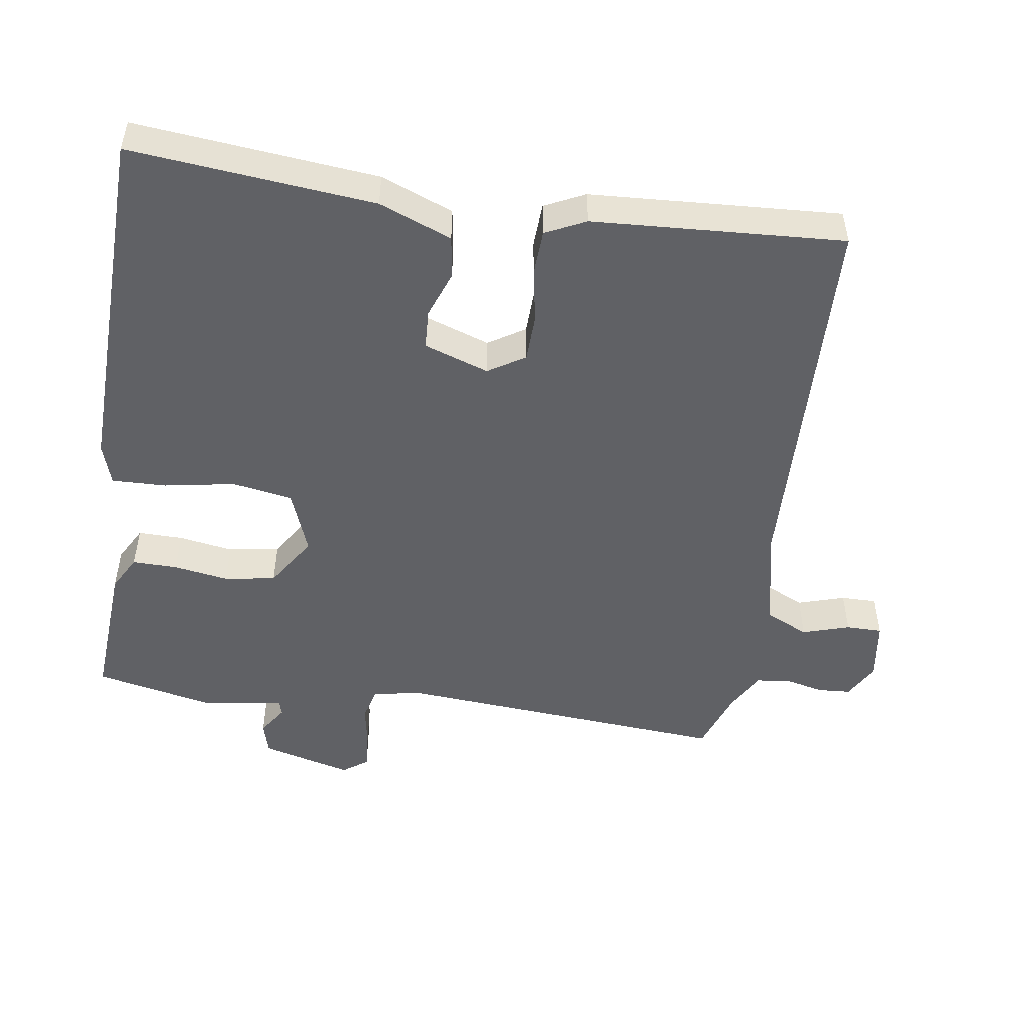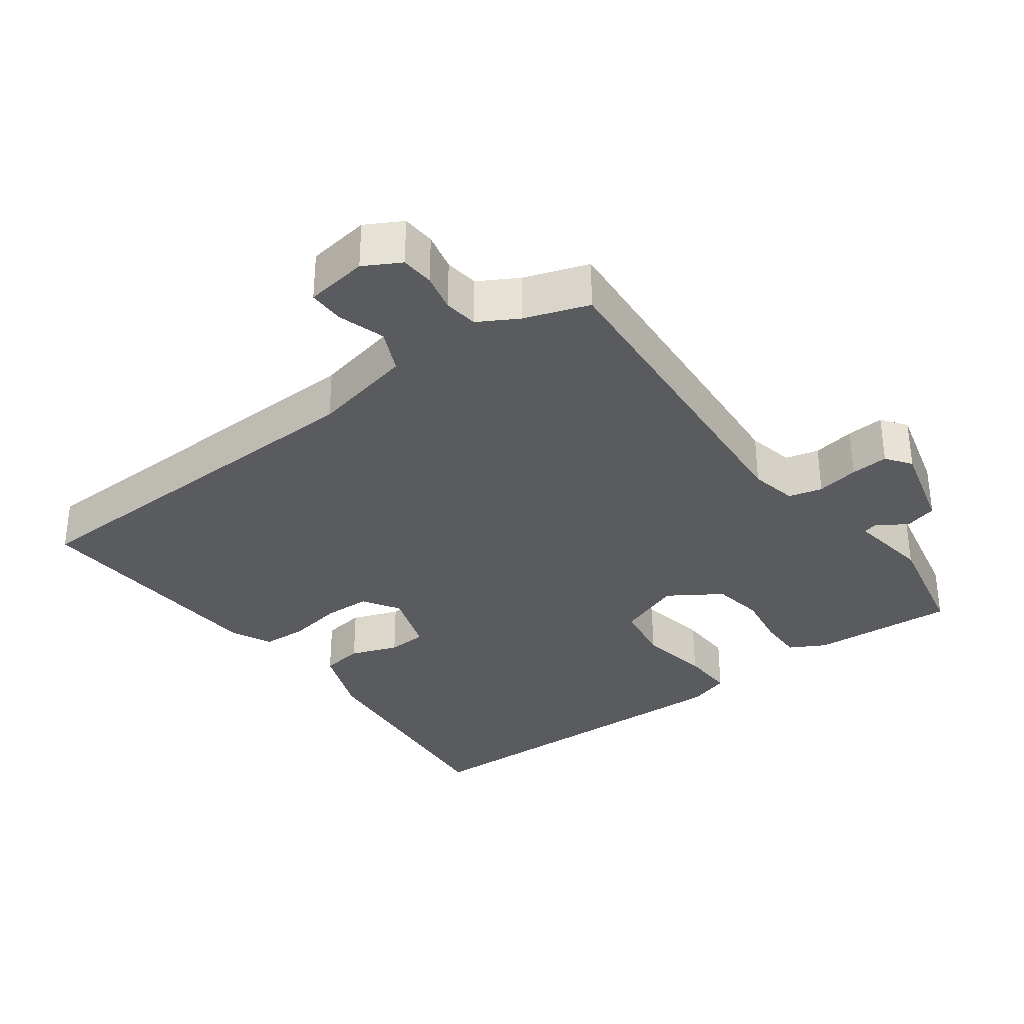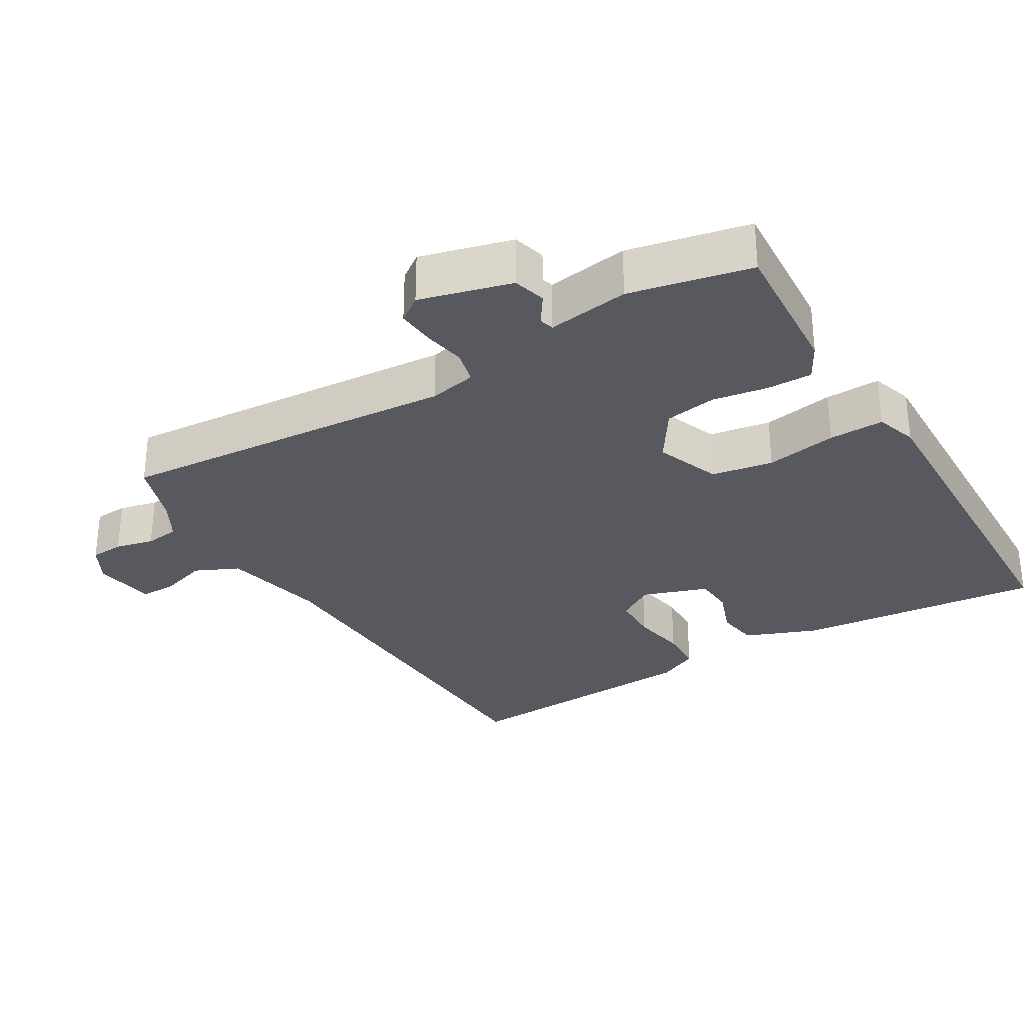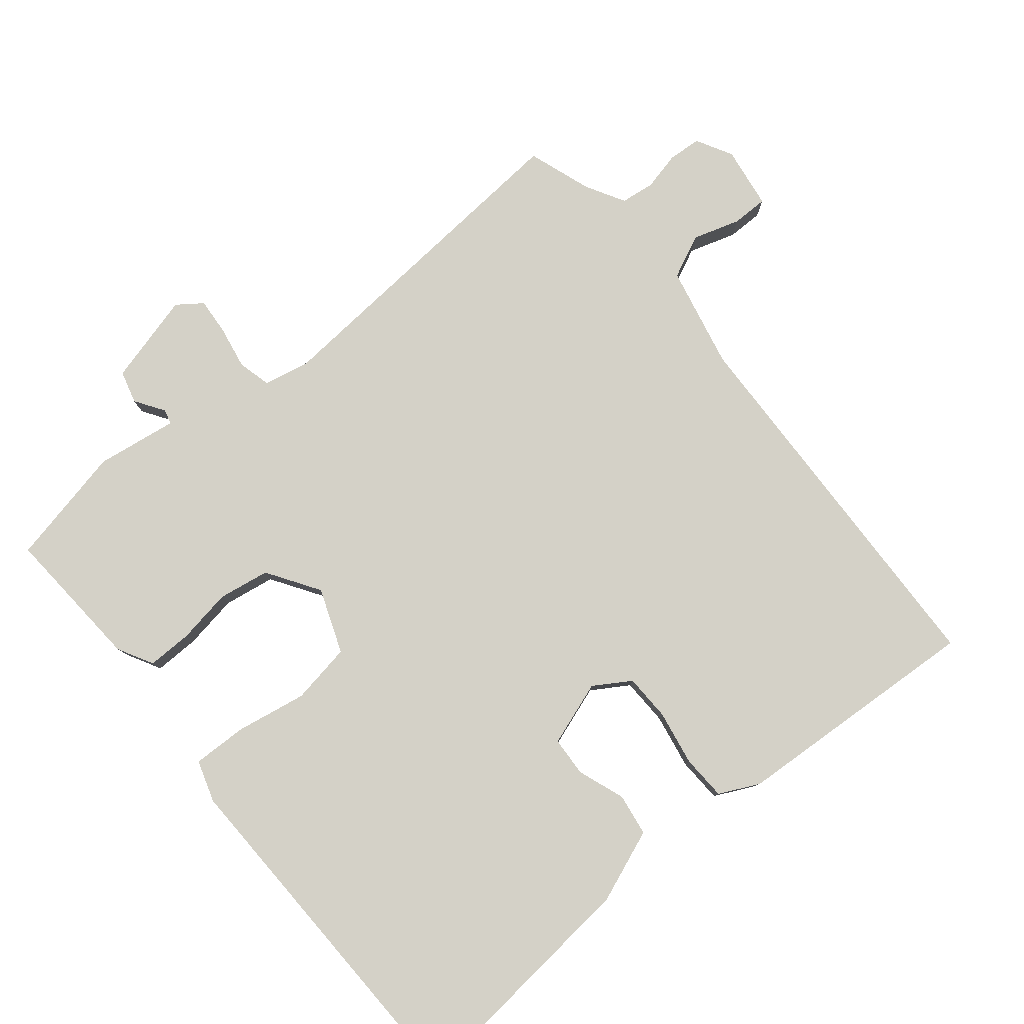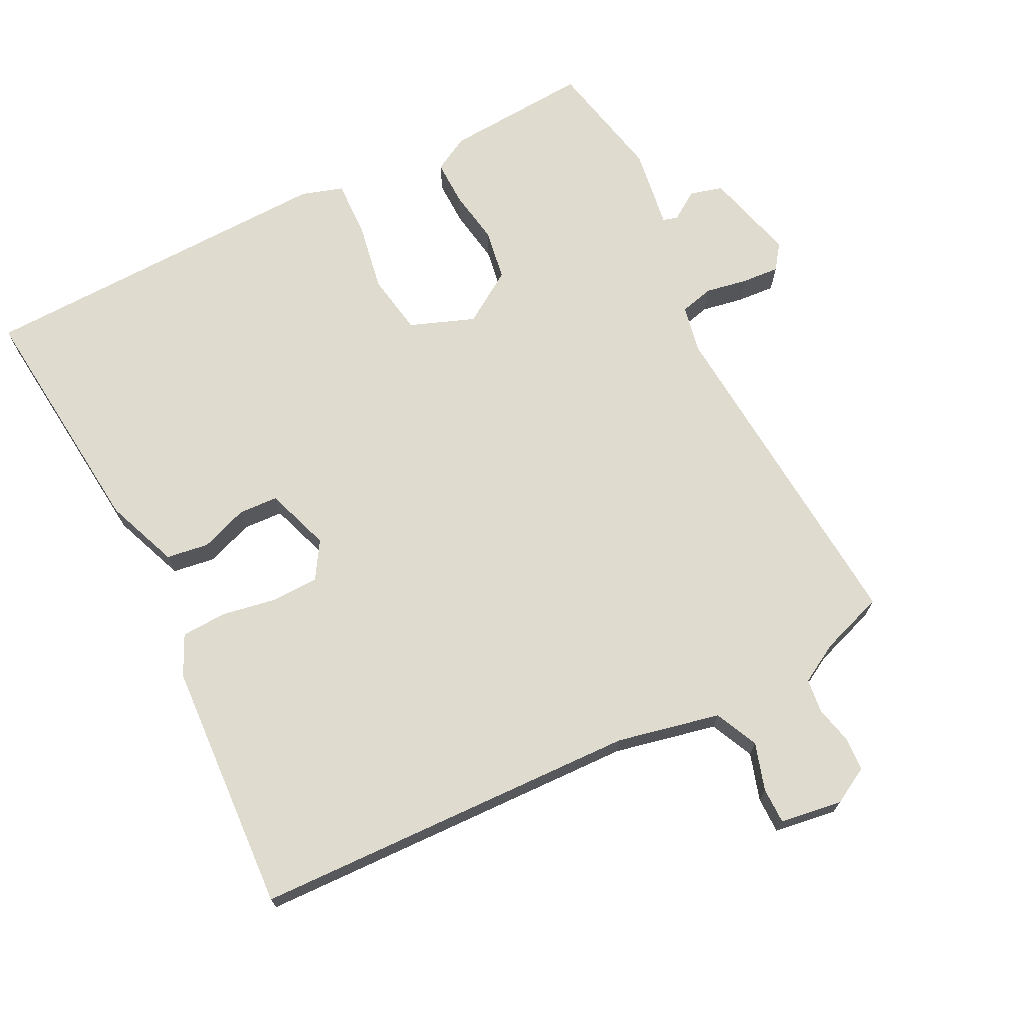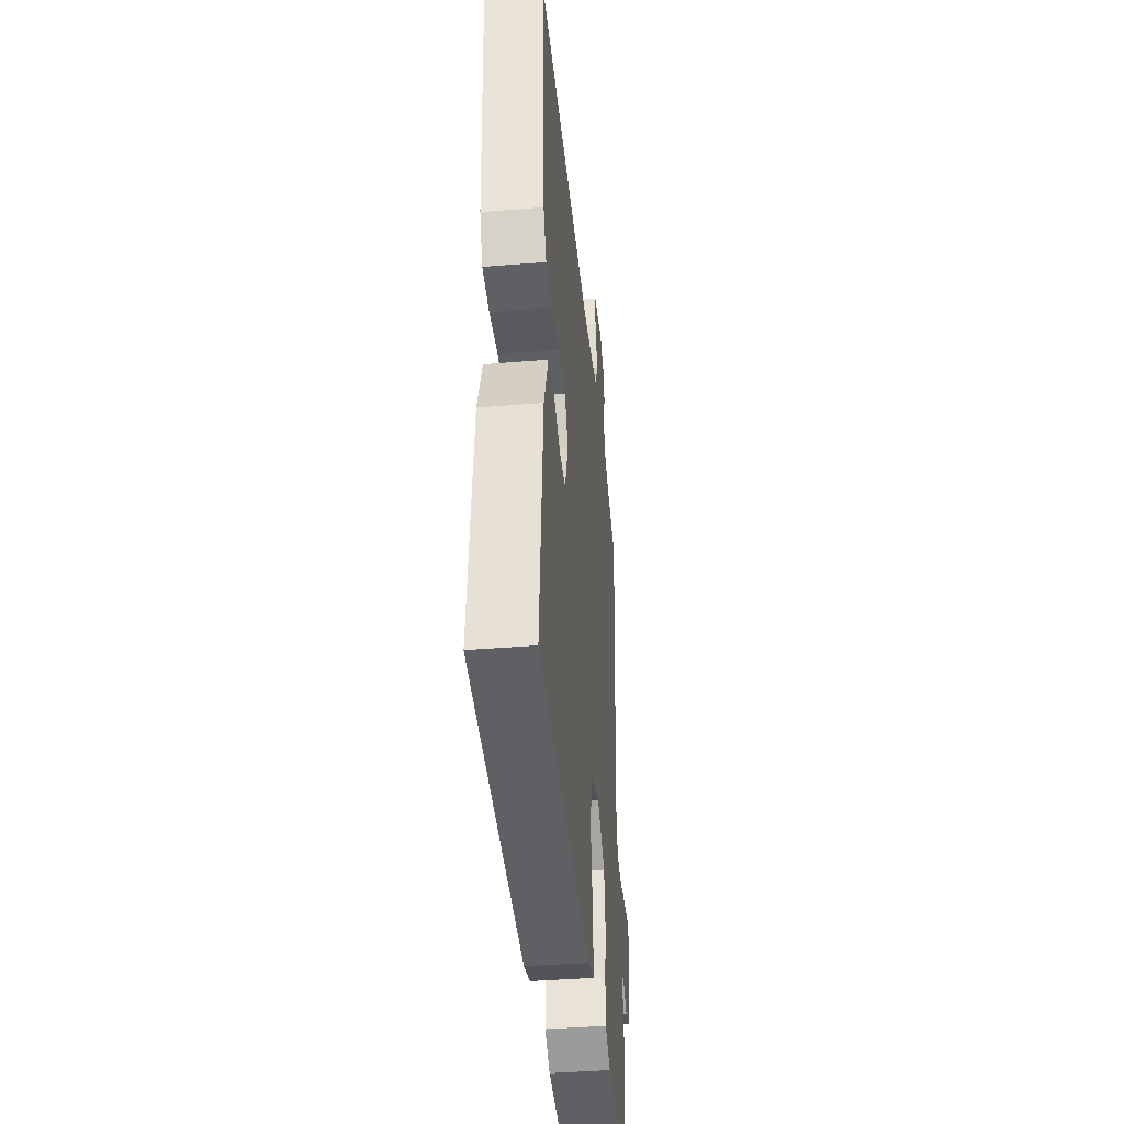
<metadata>
{"format":"obj","ext":"obj","renderer":"f3d","projection":"perspective","resolution":1024,"background":"white","views":[{"elev":-49.8,"azim":-98.4,"up":"+Y"},{"elev":-33.0,"azim":36.6,"up":"+Y"},{"elev":-30.4,"azim":121.0,"up":"+Y"},{"elev":79.8,"azim":-129.2,"up":"+Y"},{"elev":70.5,"azim":-26.7,"up":"+Y"},{"elev":-41.3,"azim":-84.4,"up":"+Z"}]}
</metadata>
<code>
v 0.5 0.07 -0.5
v 0.292 0.07 -0.486
v 0.241 0.07 -0.458
v 0.242 0.07 -0.393
v 0.255 0.07 -0.314
v 0.243 0.07 -0.24
v 0.168 0.07 -0.191
v 0.075 0.07 -0.226
v 0.06 0.07 -0.314
v 0.078 0.07 -0.416
v 0.08 0.07 -0.495
v 0.02 0.07 -0.514
v -0.5 0.07 -0.5
v -0.465 0.07 -0.149
v -0.424 0.07 -0.044
v -0.363 0.07 -0.035
v -0.295 0.07 -0.06
v -0.238 0.07 -0.057
v -0.206 0.07 0.036
v -0.239 0.07 0.089
v -0.307 0.07 0.091
v -0.386 0.07 0.077
v -0.451 0.07 0.08
v -0.479 0.07 0.138
v -0.5 0.07 0.5
v 0.058 0.07 0.518
v 0.206 0.07 0.55
v 0.235 0.07 0.612
v 0.214 0.07 0.68
v 0.214 0.07 0.732
v 0.304 0.07 0.745
v 0.356 0.07 0.716
v 0.359 0.07 0.668
v 0.346 0.07 0.613
v 0.352 0.07 0.564
v 0.408 0.07 0.532
v 0.5 0.07 0.5
v 0.462 0.07 0.013
v 0.476 0.07 -0.055
v 0.524 0.07 -0.067
v 0.585 0.07 -0.056
v 0.639 0.07 -0.052
v 0.665 0.07 -0.088
v 0.63 0.07 -0.219
v 0.583 0.07 -0.232
v 0.541 0.07 -0.204
v 0.52 0.07 -0.21
v 0.537 0.07 -0.327
v 0.5 0 -0.5
v 0.292 0 -0.486
v 0.241 0 -0.458
v 0.242 0 -0.393
v 0.255 0 -0.314
v 0.243 0 -0.24
v 0.168 0 -0.191
v 0.075 0 -0.226
v 0.06 0 -0.314
v 0.078 0 -0.416
v 0.08 0 -0.495
v 0.02 0 -0.514
v -0.5 0 -0.5
v -0.465 0 -0.149
v -0.424 0 -0.044
v -0.363 0 -0.035
v -0.295 0 -0.06
v -0.238 0 -0.057
v -0.206 0 0.036
v -0.239 0 0.089
v -0.307 0 0.091
v -0.386 0 0.077
v -0.451 0 0.08
v -0.479 0 0.138
v -0.5 0 0.5
v 0.058 0 0.518
v 0.206 0 0.55
v 0.235 0 0.612
v 0.214 0 0.68
v 0.214 0 0.732
v 0.304 0 0.745
v 0.356 0 0.716
v 0.359 0 0.668
v 0.346 0 0.613
v 0.352 0 0.564
v 0.408 0 0.532
v 0.5 0 0.5
v 0.462 0 0.013
v 0.476 0 -0.055
v 0.524 0 -0.067
v 0.585 0 -0.056
v 0.639 0 -0.052
v 0.665 0 -0.088
v 0.63 0 -0.219
v 0.583 0 -0.232
v 0.541 0 -0.204
v 0.52 0 -0.21
v 0.537 0 -0.327
f 3 4 5
f 2 3 5
f 1 2 5
f 48 1 5
f 47 48 5
f 44 45 46
f 43 44 46
f 42 43 46
f 41 42 46
f 40 41 46
f 39 40 46 47
f 36 37 38
f 35 36 38
f 32 33 34
f 31 32 34
f 30 31 34
f 29 30 34
f 28 29 34
f 27 28 34 35
f 26 27 35 38
f 24 25 26
f 23 24 26
f 22 23 26
f 21 22 26
f 20 21 26
f 26 38 39
f 20 26 39
f 19 20 39
f 15 16 17
f 14 15 17
f 13 14 17
f 12 13 17
f 11 12 17
f 10 11 17
f 9 10 17
f 8 9 17 18
f 18 19 39
f 8 18 39
f 7 8 39
f 47 5 6
f 6 7 39 47
f 53 52 51
f 53 51 50
f 53 50 49
f 53 49 96
f 53 96 95
f 94 93 92
f 94 92 91
f 94 91 90
f 94 90 89
f 94 89 88
f 95 94 88 87
f 86 85 84
f 86 84 83
f 82 81 80
f 82 80 79
f 82 79 78
f 82 78 77
f 82 77 76
f 83 82 76 75
f 86 83 75 74
f 74 73 72
f 74 72 71
f 74 71 70
f 74 70 69
f 74 69 68
f 87 86 74
f 87 74 68
f 87 68 67
f 65 64 63
f 65 63 62
f 65 62 61
f 65 61 60
f 65 60 59
f 65 59 58
f 65 58 57
f 66 65 57 56
f 87 67 66
f 87 66 56
f 87 56 55
f 54 53 95
f 95 87 55 54
f 1 49 50 2
f 2 50 51 3
f 3 51 52 4
f 4 52 53 5
f 5 53 54 6
f 6 54 55 7
f 7 55 56 8
f 8 56 57 9
f 9 57 58 10
f 10 58 59 11
f 11 59 60 12
f 12 60 61 13
f 13 61 62 14
f 14 62 63 15
f 15 63 64 16
f 16 64 65 17
f 17 65 66 18
f 18 66 67 19
f 19 67 68 20
f 20 68 69 21
f 21 69 70 22
f 22 70 71 23
f 23 71 72 24
f 24 72 73 25
f 25 73 74 26
f 26 74 75 27
f 27 75 76 28
f 28 76 77 29
f 29 77 78 30
f 30 78 79 31
f 31 79 80 32
f 32 80 81 33
f 33 81 82 34
f 34 82 83 35
f 35 83 84 36
f 36 84 85 37
f 37 85 86 38
f 38 86 87 39
f 39 87 88 40
f 40 88 89 41
f 41 89 90 42
f 42 90 91 43
f 43 91 92 44
f 44 92 93 45
f 45 93 94 46
f 46 94 95 47
f 47 95 96 48
f 48 96 49 1

</code>
